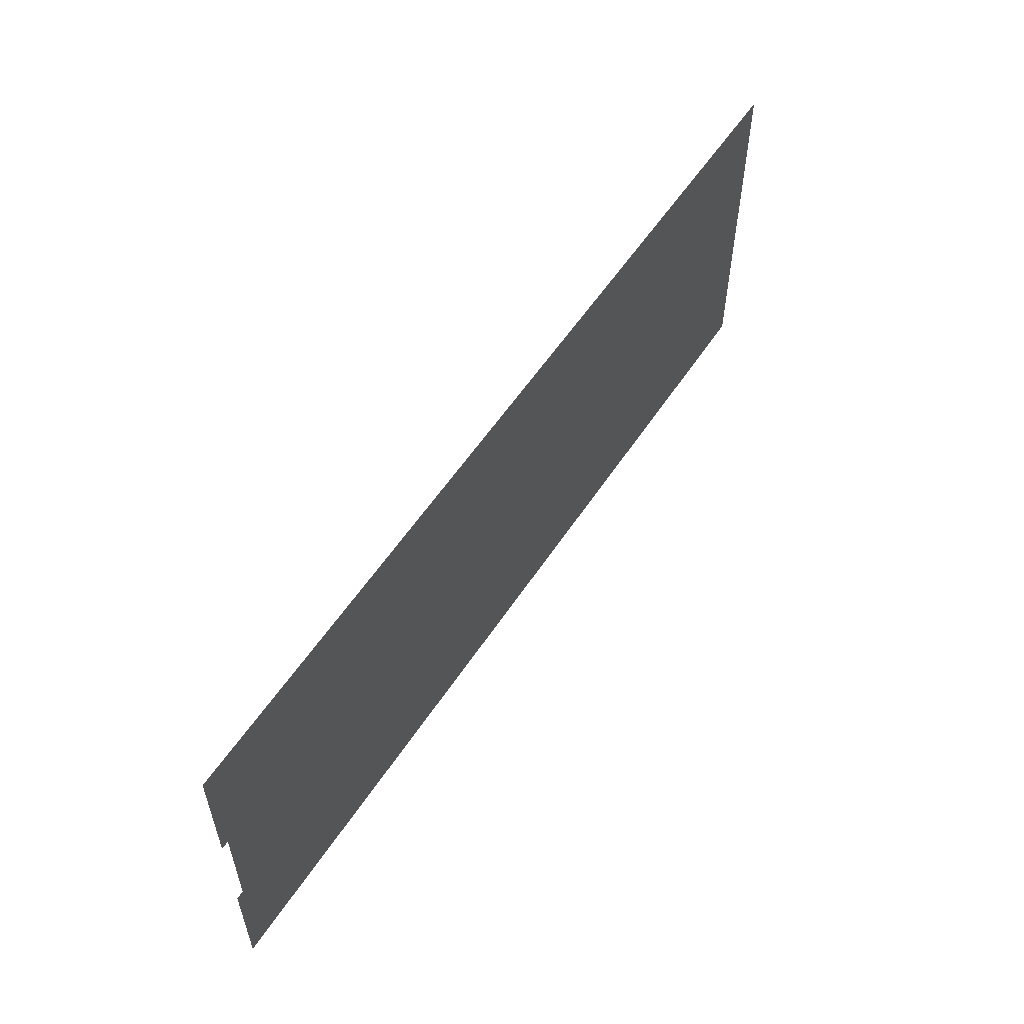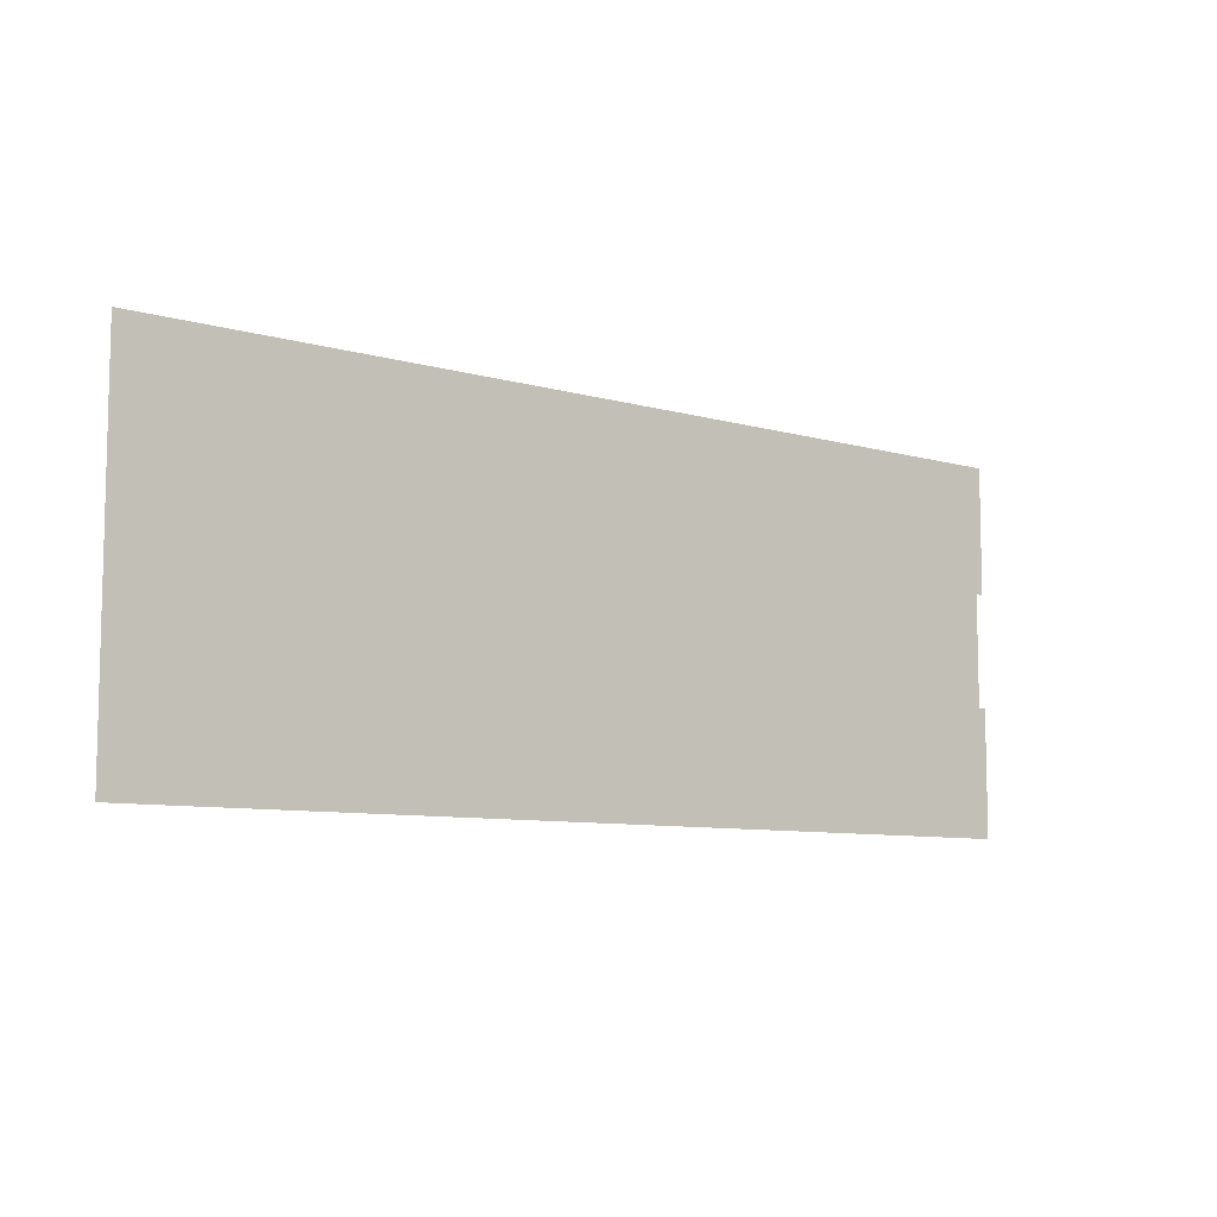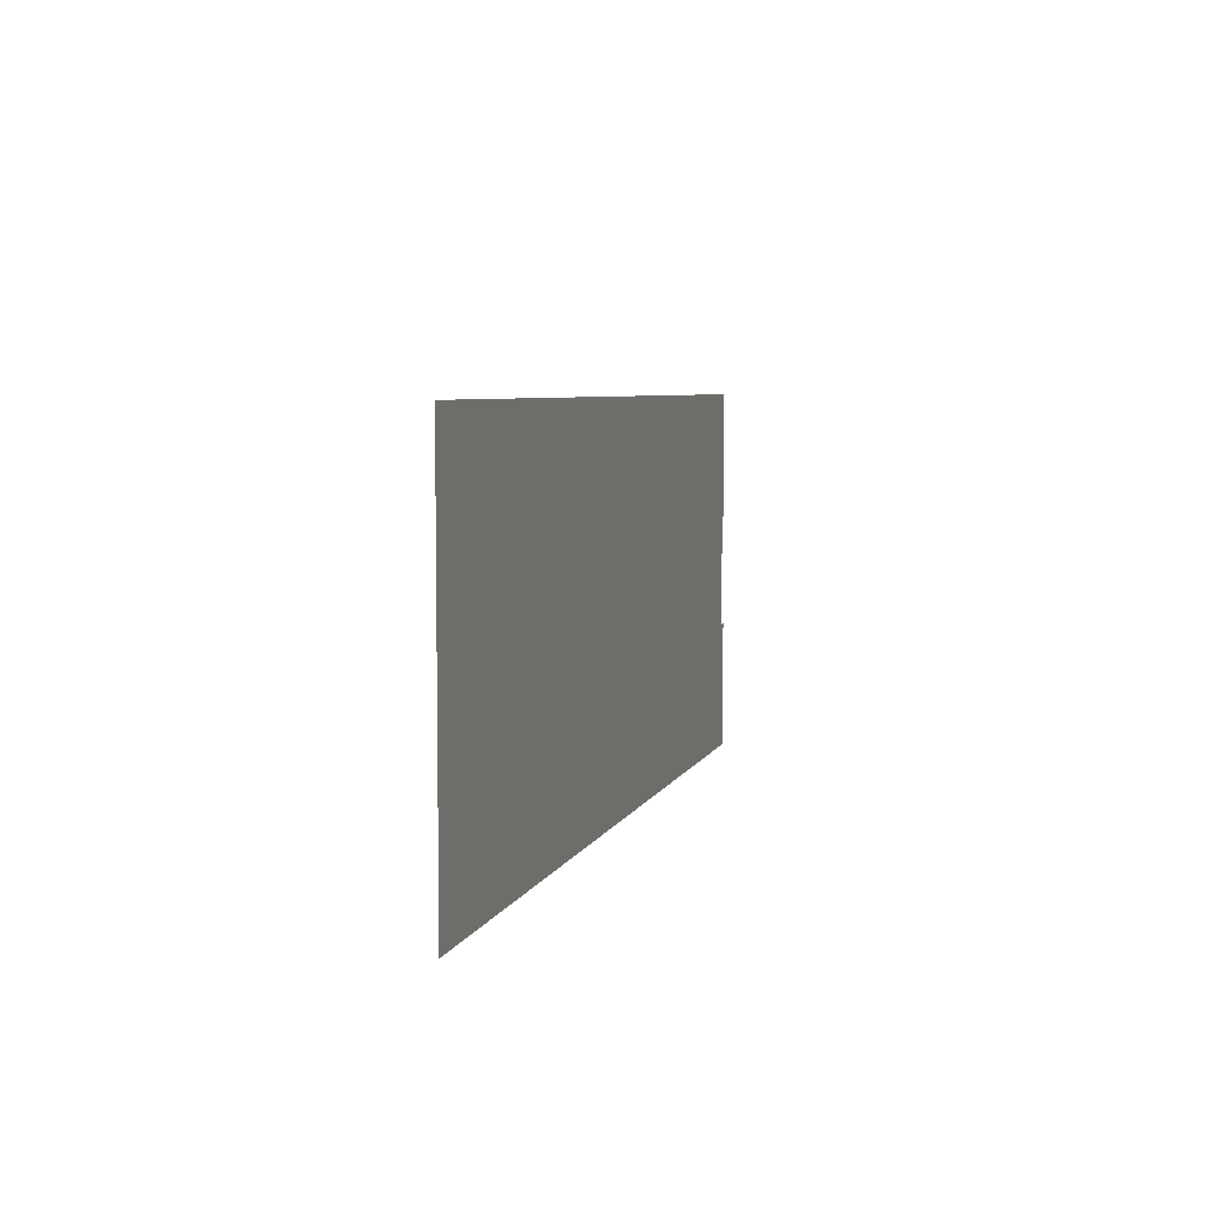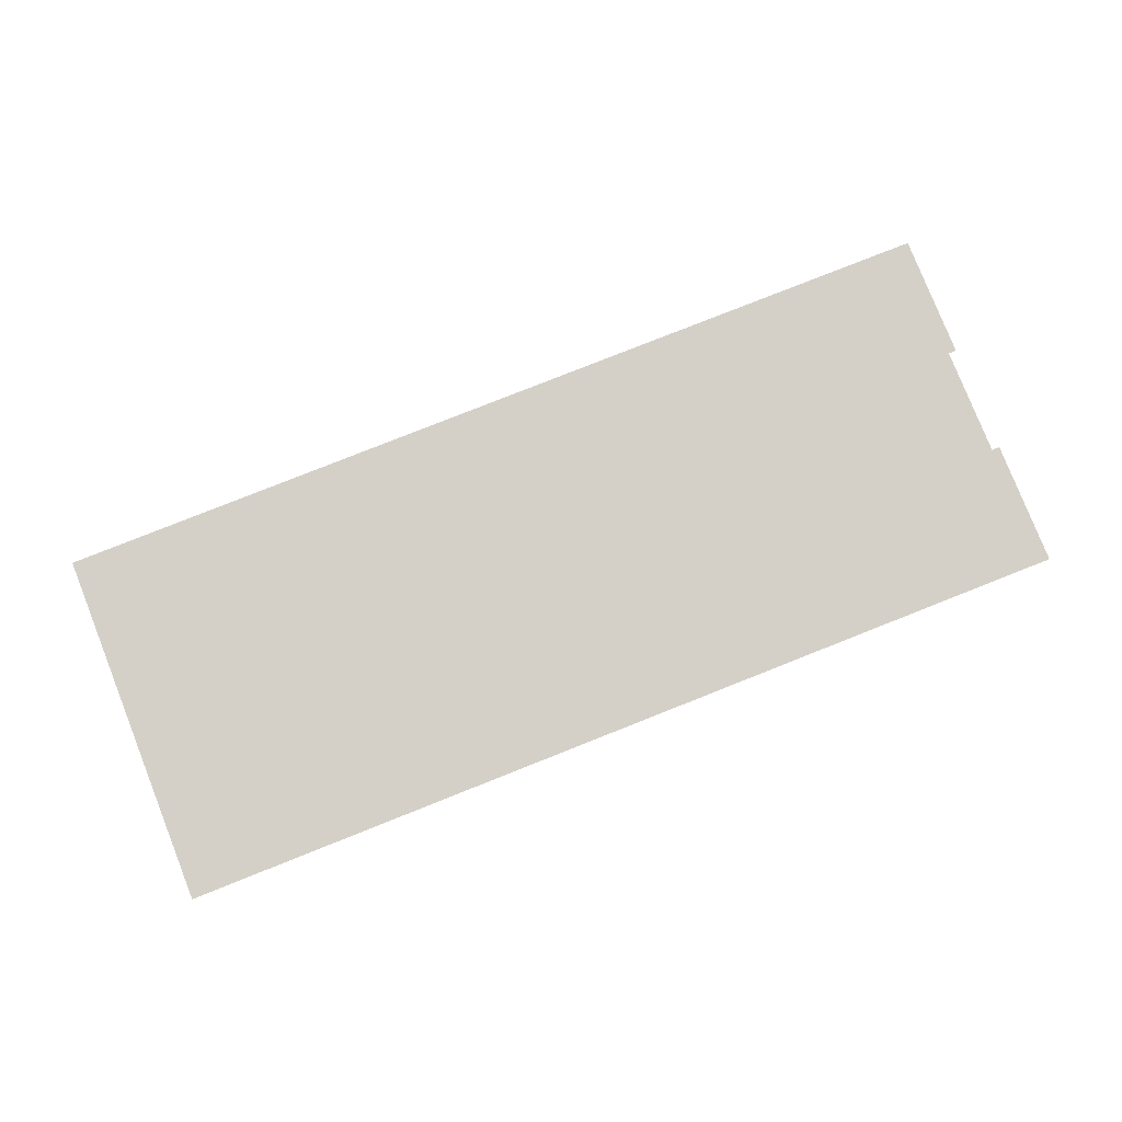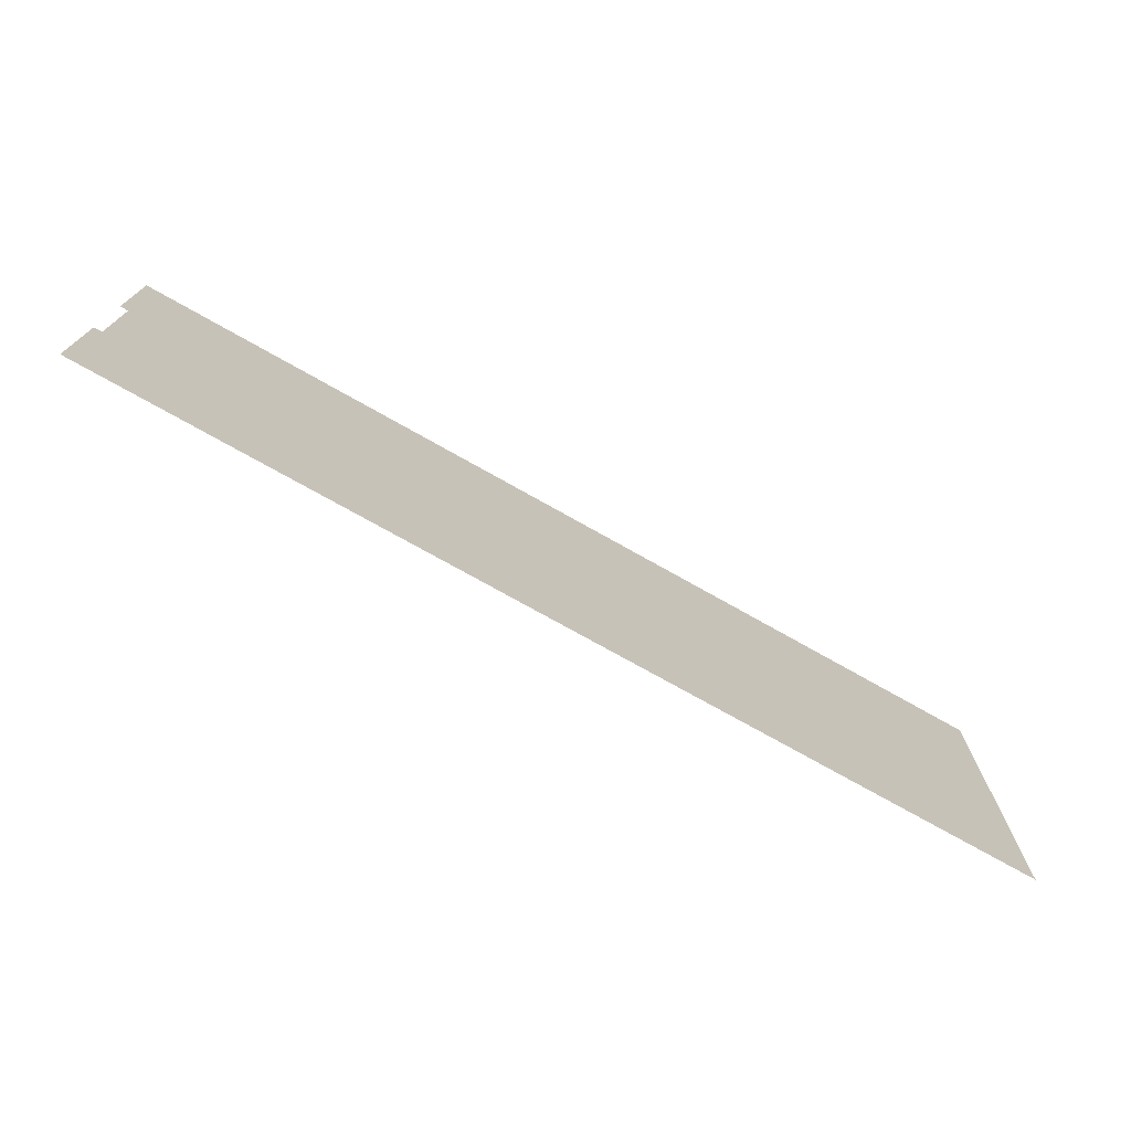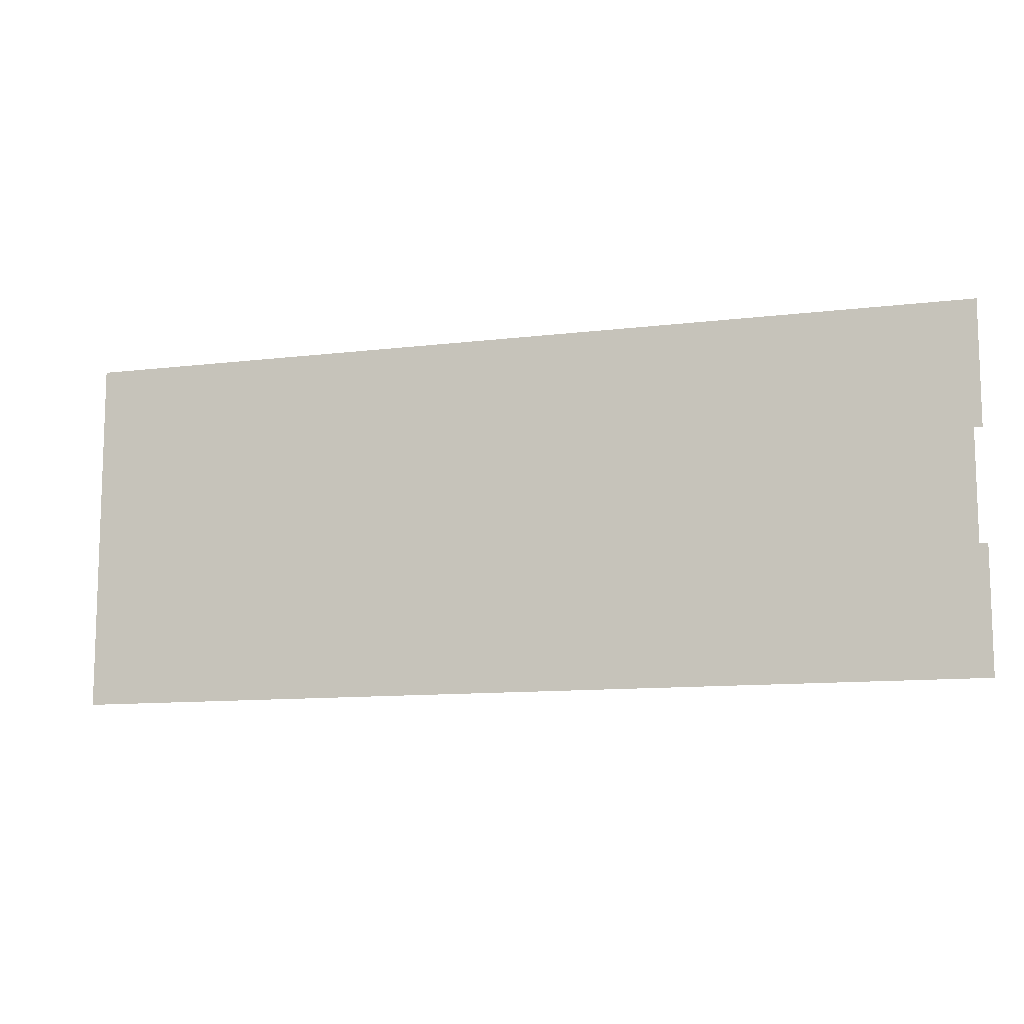
<metadata>
{"format":"obj","ext":"obj","renderer":"f3d","projection":"perspective","resolution":1024,"background":"white","views":[{"elev":56.2,"azim":122.9,"up":"+Z"},{"elev":-8.4,"azim":-38.2,"up":"+Z"},{"elev":5.7,"azim":-75.8,"up":"+Z"},{"elev":79.9,"azim":-21.6,"up":"+Y"},{"elev":-73.8,"azim":150.5,"up":"+Z"},{"elev":-11.0,"azim":17.0,"up":"+Z"}]}
</metadata>
<code>
o podlaha_2pp
v 1.695 -0.5991 -0.2173
v 1.724 -0.5991 -0.2173
v 1.724 -0.5991 -0.2542
v 0.01067 -0.5991 -0.6779
v 1.724 -0.5991 -0.6779
v 0.01067 -0.5991 0.3249
v 1.724 -0.5991 0.3249
v 1.695 -0.5991 0.188
v 1.724 -0.5991 0.188
v 1.695 -0.5991 -0.01463
v -1.609 -0.5991 -0.6779
v -1.666 -0.5991 -0.6779
v -1.666 -0.5991 0.3249
v -0.1736 -0.5991 -0.6779
v -0.1736 -0.5991 0.3249
v 0.01067 -0.5991 0.6486
v 0.04752 -0.5991 0.6486
v 0.5634 -0.5991 0.6486
v 1.724 -0.5991 0.6486
v -1.666 -0.5991 0.6486
v -0.1736 -0.5991 0.6486
v -0.1736 -0.5991 0.6486
v 0.01067 -0.5991 0.6486
f 1 2 3 4
f 3 5 4
f 4 6 7 8
f 7 9 8
f 4 8 10 1
f 11 12 13 14
f 14 13 15
f 14 15 6 4
f 6 16 17 18
f 6 18 19 7
f 20 21 15 13
f 6 15 22 23

</code>
